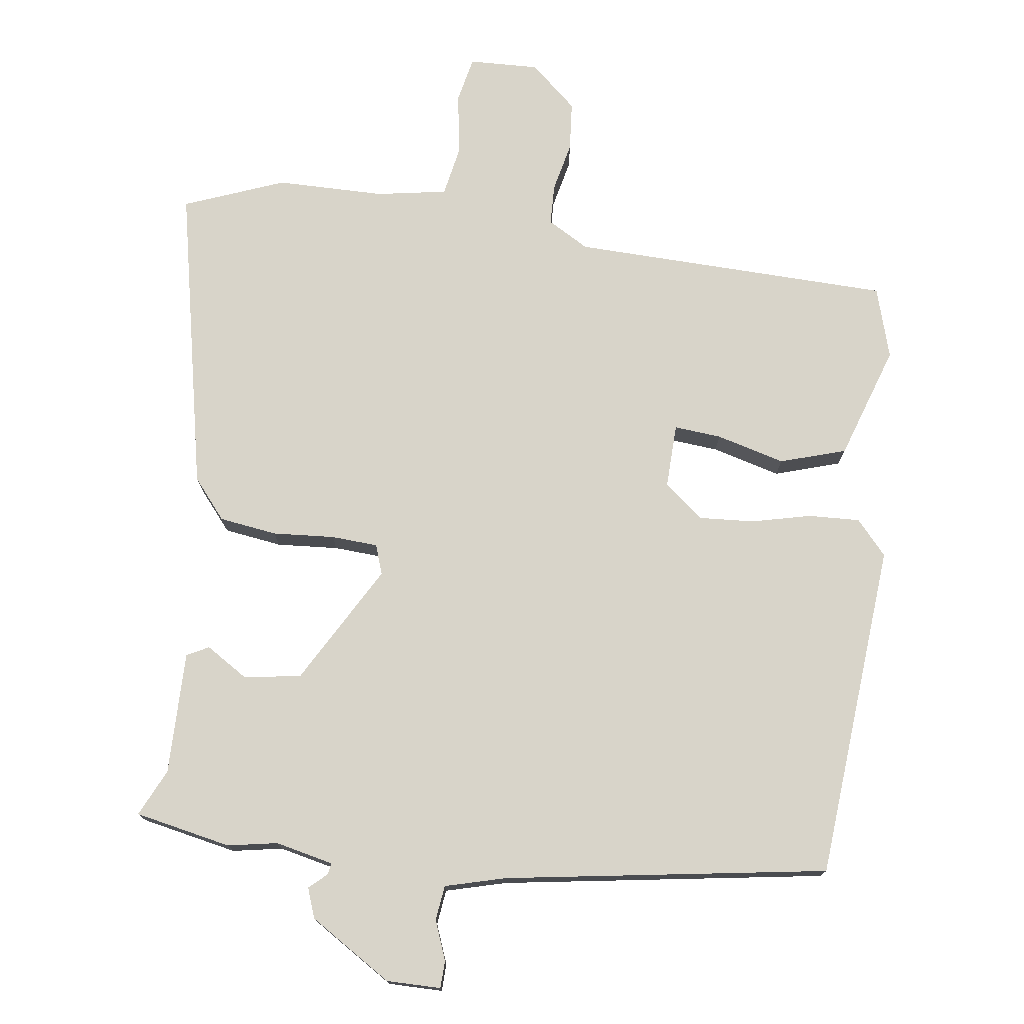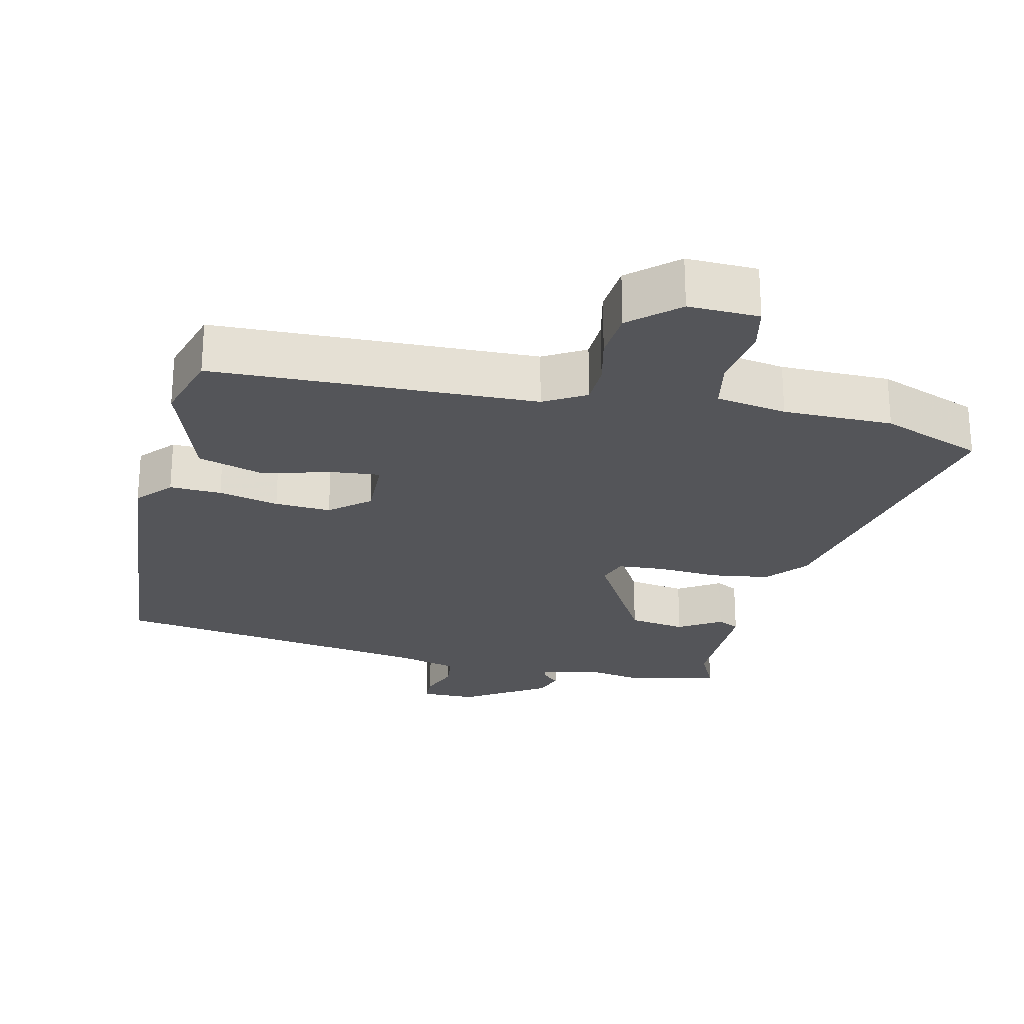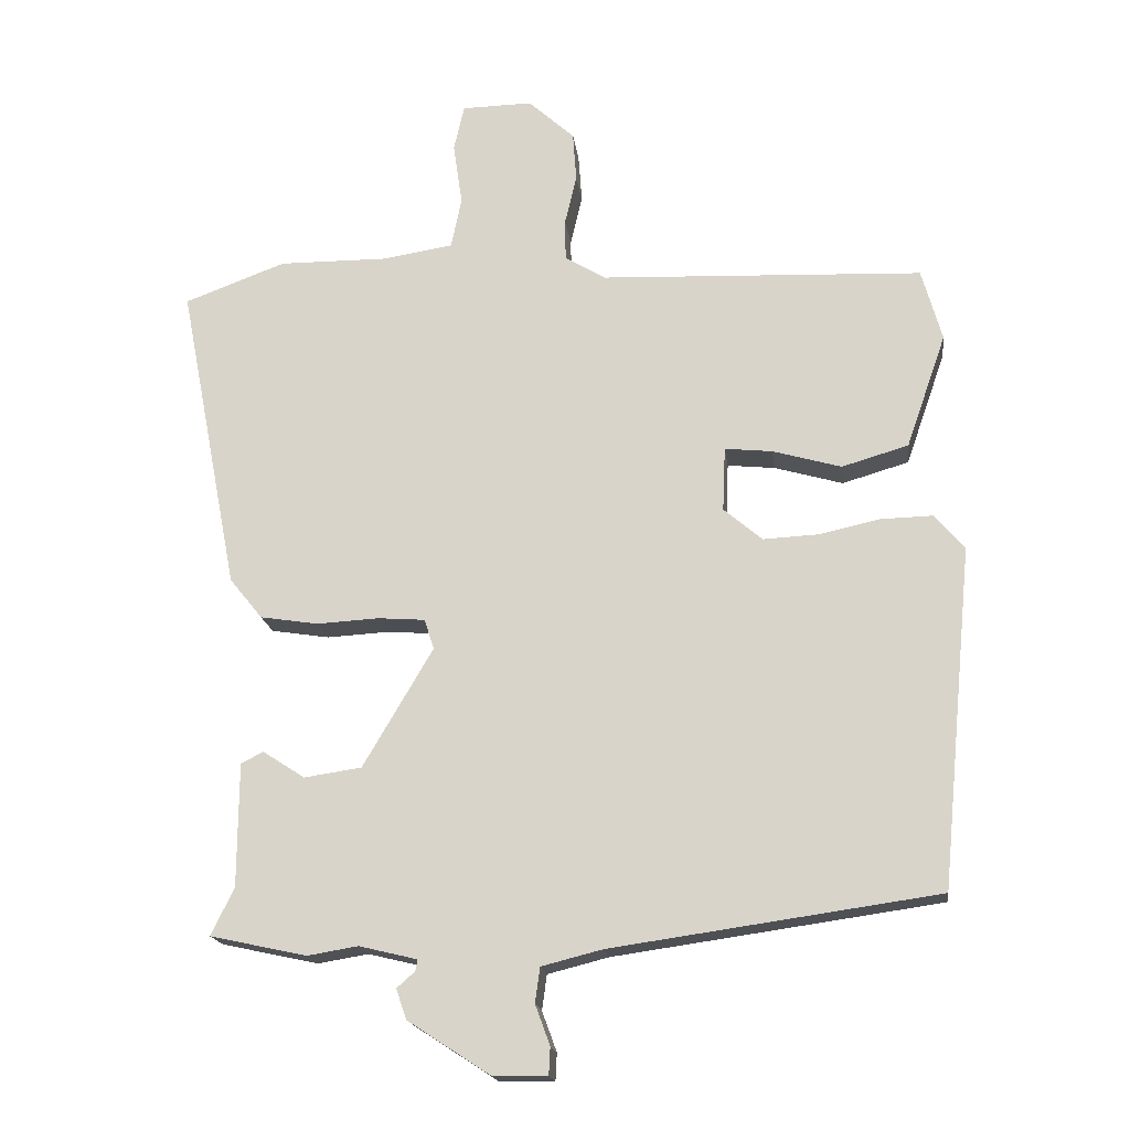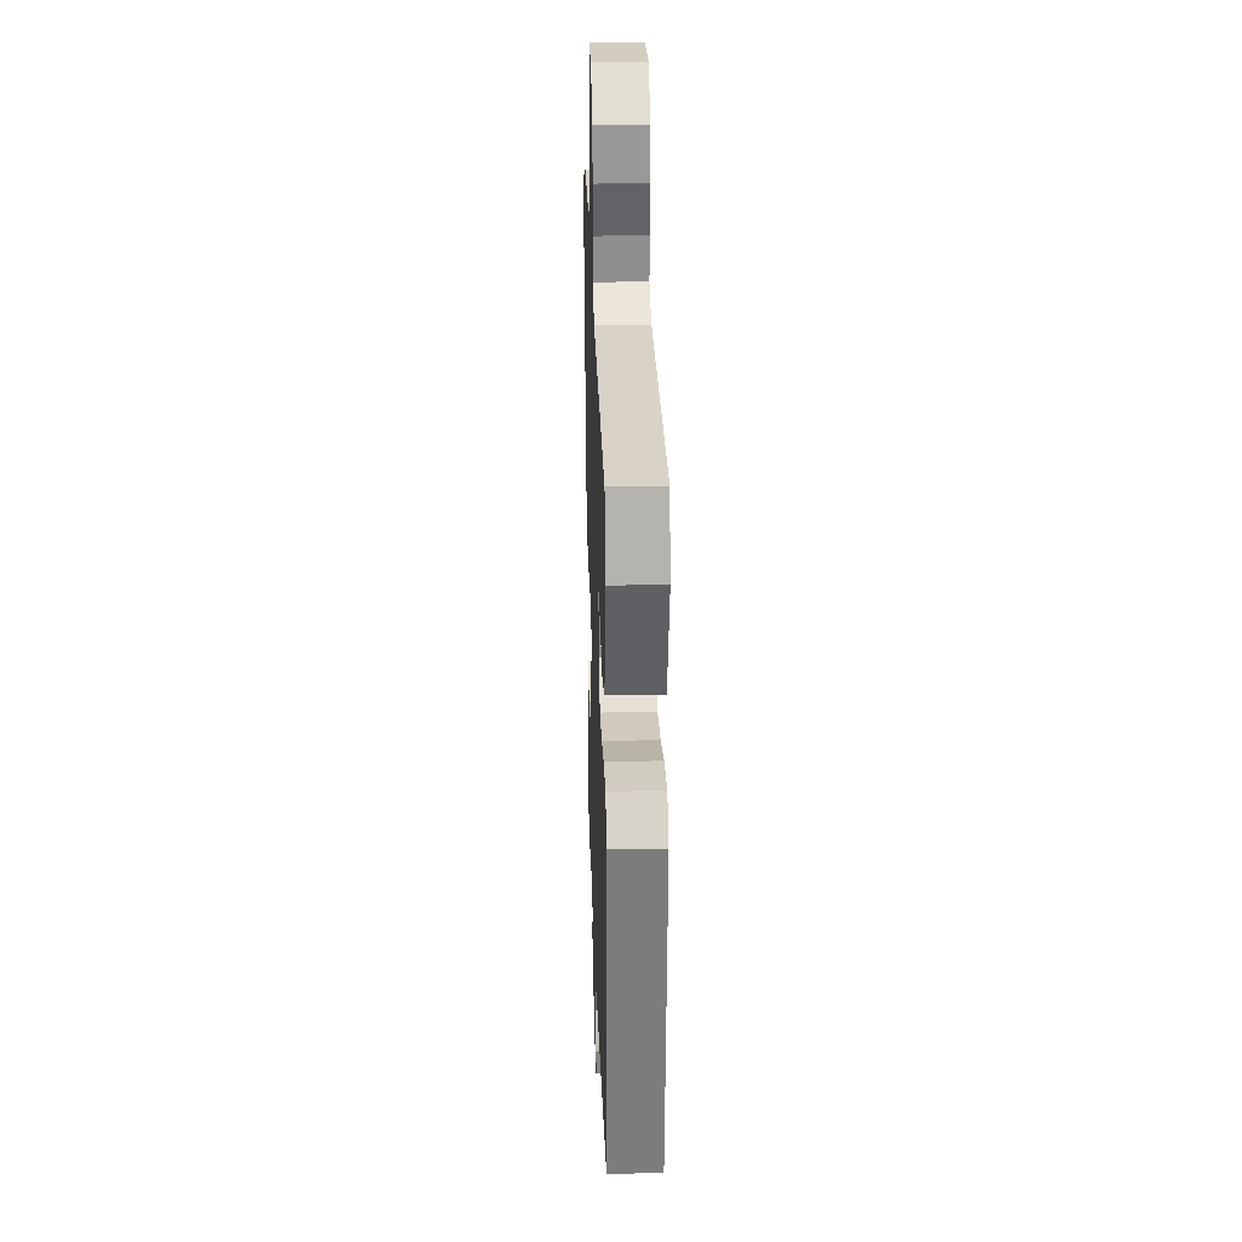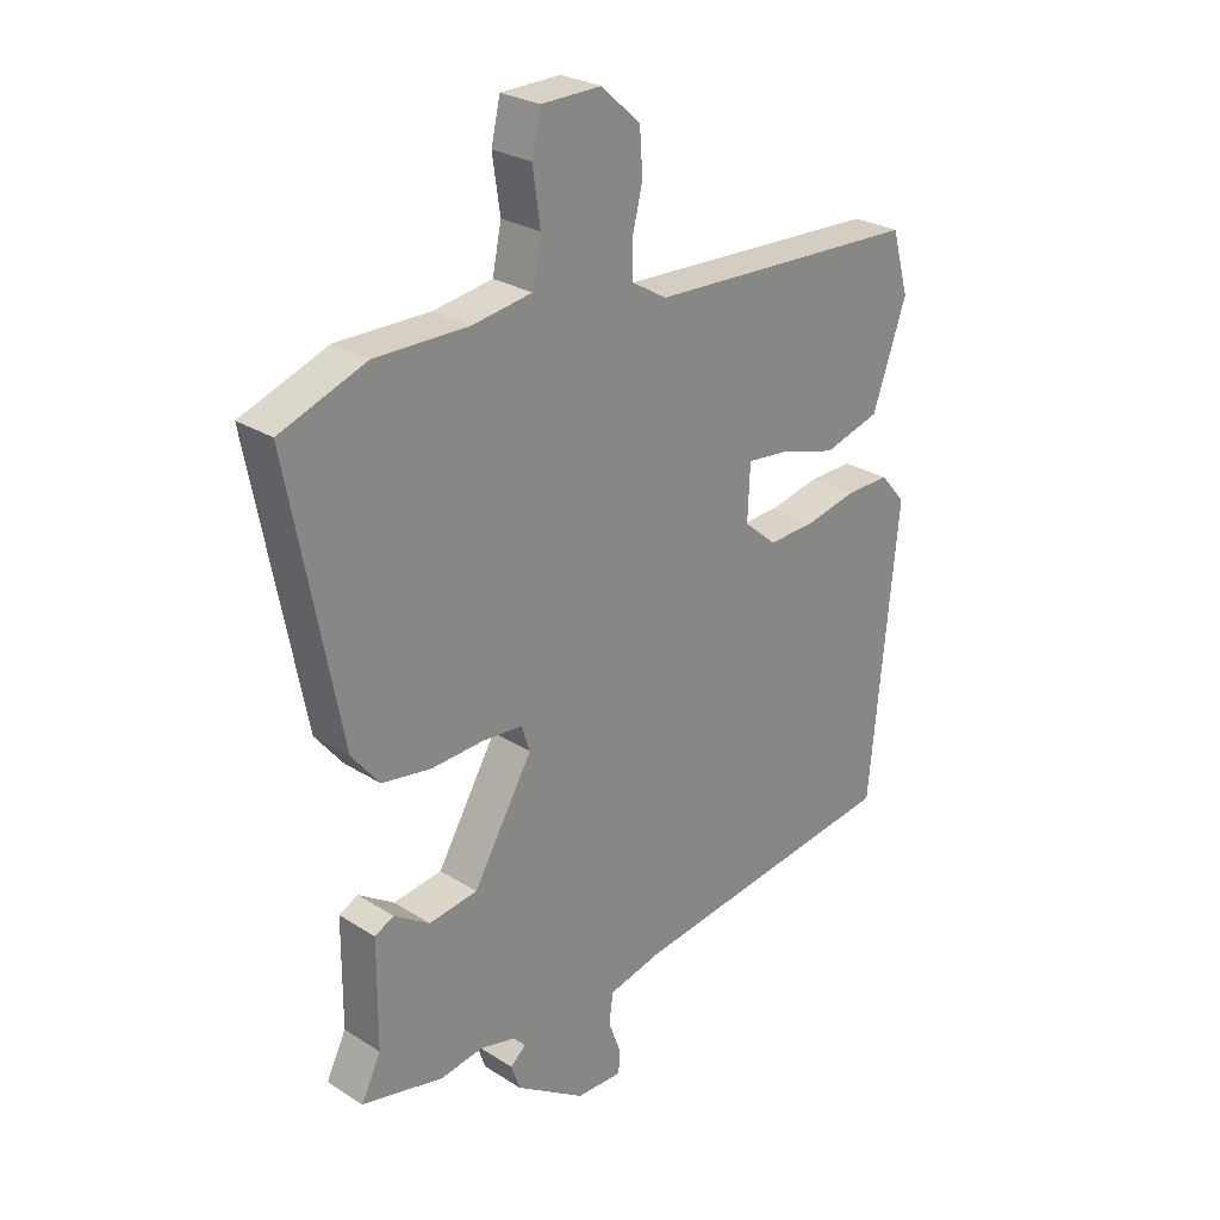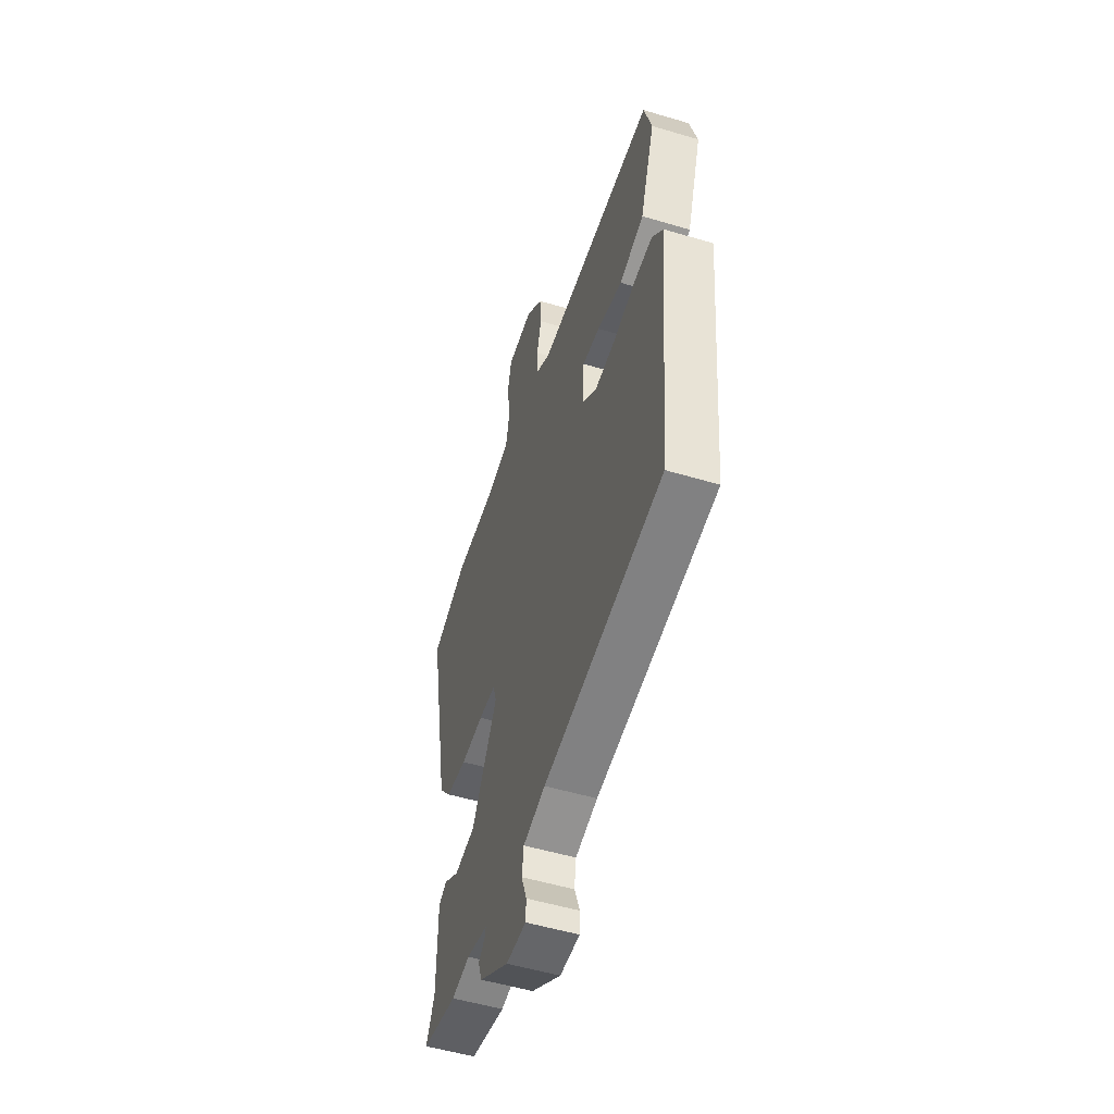
<metadata>
{"format":"obj","ext":"obj","renderer":"f3d","projection":"perspective","resolution":1024,"background":"white","views":[{"elev":75.2,"azim":-173.2,"up":"+Y"},{"elev":-24.7,"azim":-13.6,"up":"+Y"},{"elev":-17.9,"azim":-172.8,"up":"+Z"},{"elev":25.8,"azim":-91.9,"up":"+Z"},{"elev":26.5,"azim":134.8,"up":"+Z"},{"elev":-52.5,"azim":-107.8,"up":"+Z"}]}
</metadata>
<code>
v 0.517 0.07 -0.496
v 0.379 0.07 -0.526
v 0.307 0.07 -0.514
v 0.224 0.07 -0.534
v 0.227 0.07 -0.55
v 0.253 0.07 -0.573
v 0.238 0.07 -0.616
v 0.121 0.07 -0.692
v 0.043 0.07 -0.693
v 0.041 0.07 -0.654
v 0.062 0.07 -0.597
v 0.055 0.07 -0.547
v -0.032 0.07 -0.525
v -0.497 0.07 -0.459
v -0.544 0.07 0.026
v -0.501 0.07 0.076
v -0.427 0.07 0.074
v -0.341 0.07 0.055
v -0.261 0.07 0.051
v -0.206 0.07 0.098
v -0.21 0.07 0.19
v -0.278 0.07 0.183
v -0.376 0.07 0.155
v -0.471 0.07 0.183
v -0.528 0.07 0.346
v -0.499 0.07 0.449
v -0.039 0.07 0.468
v 0.02 0.07 0.503
v 0.021 0.07 0.562
v 0.004 0.07 0.633
v 0.009 0.07 0.704
v 0.075 0.07 0.764
v 0.176 0.07 0.762
v 0.191 0.07 0.696
v 0.178 0.07 0.607
v 0.193 0.07 0.534
v 0.294 0.07 0.518
v 0.45 0.07 0.519
v 0.595 0.07 0.465
v 0.509 0.07 0.021
v 0.462 0.07 -0.037
v 0.379 0.07 -0.05
v 0.29 0.07 -0.045
v 0.223 0.07 -0.05
v 0.209 0.07 -0.093
v 0.309 0.07 -0.263
v 0.391 0.07 -0.275
v 0.451 0.07 -0.236
v 0.483 0.07 -0.252
v 0.484 0.07 -0.429
v 0.517 0 -0.496
v 0.379 0 -0.526
v 0.307 0 -0.514
v 0.224 0 -0.534
v 0.227 0 -0.55
v 0.253 0 -0.573
v 0.238 0 -0.616
v 0.121 0 -0.692
v 0.043 0 -0.693
v 0.041 0 -0.654
v 0.062 0 -0.597
v 0.055 0 -0.547
v -0.032 0 -0.525
v -0.497 0 -0.459
v -0.544 0 0.026
v -0.501 0 0.076
v -0.427 0 0.074
v -0.341 0 0.055
v -0.261 0 0.051
v -0.206 0 0.098
v -0.21 0 0.19
v -0.278 0 0.183
v -0.376 0 0.155
v -0.471 0 0.183
v -0.528 0 0.346
v -0.499 0 0.449
v -0.039 0 0.468
v 0.02 0 0.503
v 0.021 0 0.562
v 0.004 0 0.633
v 0.009 0 0.704
v 0.075 0 0.764
v 0.176 0 0.762
v 0.191 0 0.696
v 0.178 0 0.607
v 0.193 0 0.534
v 0.294 0 0.518
v 0.45 0 0.519
v 0.595 0 0.465
v 0.509 0 0.021
v 0.462 0 -0.037
v 0.379 0 -0.05
v 0.29 0 -0.045
v 0.223 0 -0.05
v 0.209 0 -0.093
v 0.309 0 -0.263
v 0.391 0 -0.275
v 0.451 0 -0.236
v 0.483 0 -0.252
v 0.484 0 -0.429
f 47 48 49 50
f 46 47 50 1
f 40 41 42 43
f 40 43 44
f 37 38 39 40
f 36 37 40 44
f 35 36 44 45
f 33 34 35
f 32 33 35
f 29 30 31 32
f 28 29 32 35
f 24 25 26 27
f 22 23 24 27
f 21 22 27 28
f 20 21 28 35
f 15 16 17 18
f 13 14 15 18
f 12 13 18 19
f 8 9 10 11
f 8 11 12
f 5 6 7 8
f 4 5 8 12
f 3 4 12 19
f 46 1 2 3
f 45 46 3 19
f 20 35 45
f 19 20 45
f 100 99 98 97
f 51 100 97 96
f 93 92 91 90
f 94 93 90
f 90 89 88 87
f 94 90 87 86
f 95 94 86 85
f 85 84 83
f 85 83 82
f 82 81 80 79
f 85 82 79 78
f 77 76 75 74
f 77 74 73 72
f 78 77 72 71
f 85 78 71 70
f 68 67 66 65
f 68 65 64 63
f 69 68 63 62
f 61 60 59 58
f 62 61 58
f 58 57 56 55
f 62 58 55 54
f 69 62 54 53
f 53 52 51 96
f 69 53 96 95
f 95 85 70
f 95 70 69
f 1 51 52 2
f 2 52 53 3
f 3 53 54 4
f 4 54 55 5
f 5 55 56 6
f 6 56 57 7
f 7 57 58 8
f 8 58 59 9
f 9 59 60 10
f 10 60 61 11
f 11 61 62 12
f 12 62 63 13
f 13 63 64 14
f 14 64 65 15
f 15 65 66 16
f 16 66 67 17
f 17 67 68 18
f 18 68 69 19
f 19 69 70 20
f 20 70 71 21
f 21 71 72 22
f 22 72 73 23
f 23 73 74 24
f 24 74 75 25
f 25 75 76 26
f 26 76 77 27
f 27 77 78 28
f 28 78 79 29
f 29 79 80 30
f 30 80 81 31
f 31 81 82 32
f 32 82 83 33
f 33 83 84 34
f 34 84 85 35
f 35 85 86 36
f 36 86 87 37
f 37 87 88 38
f 38 88 89 39
f 39 89 90 40
f 40 90 91 41
f 41 91 92 42
f 42 92 93 43
f 43 93 94 44
f 44 94 95 45
f 45 95 96 46
f 46 96 97 47
f 47 97 98 48
f 48 98 99 49
f 49 99 100 50
f 50 100 51 1

</code>
